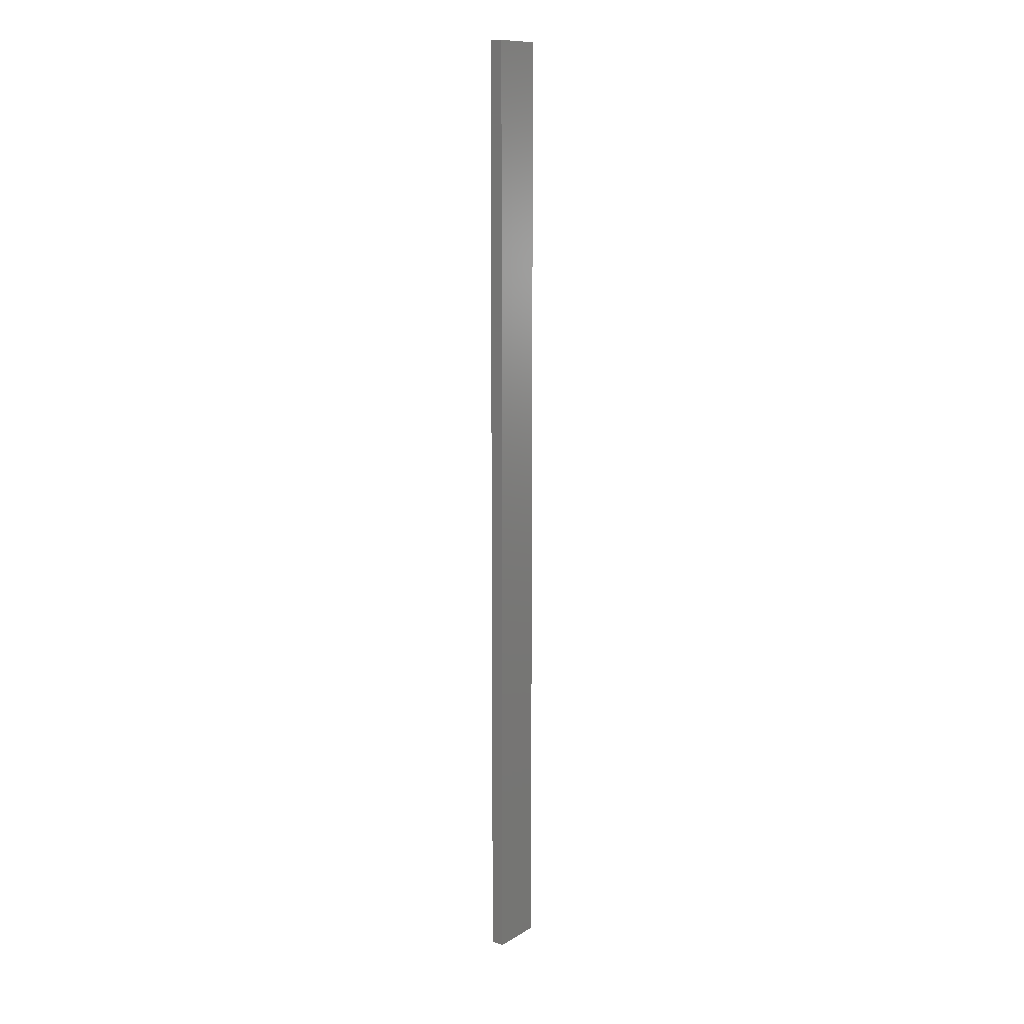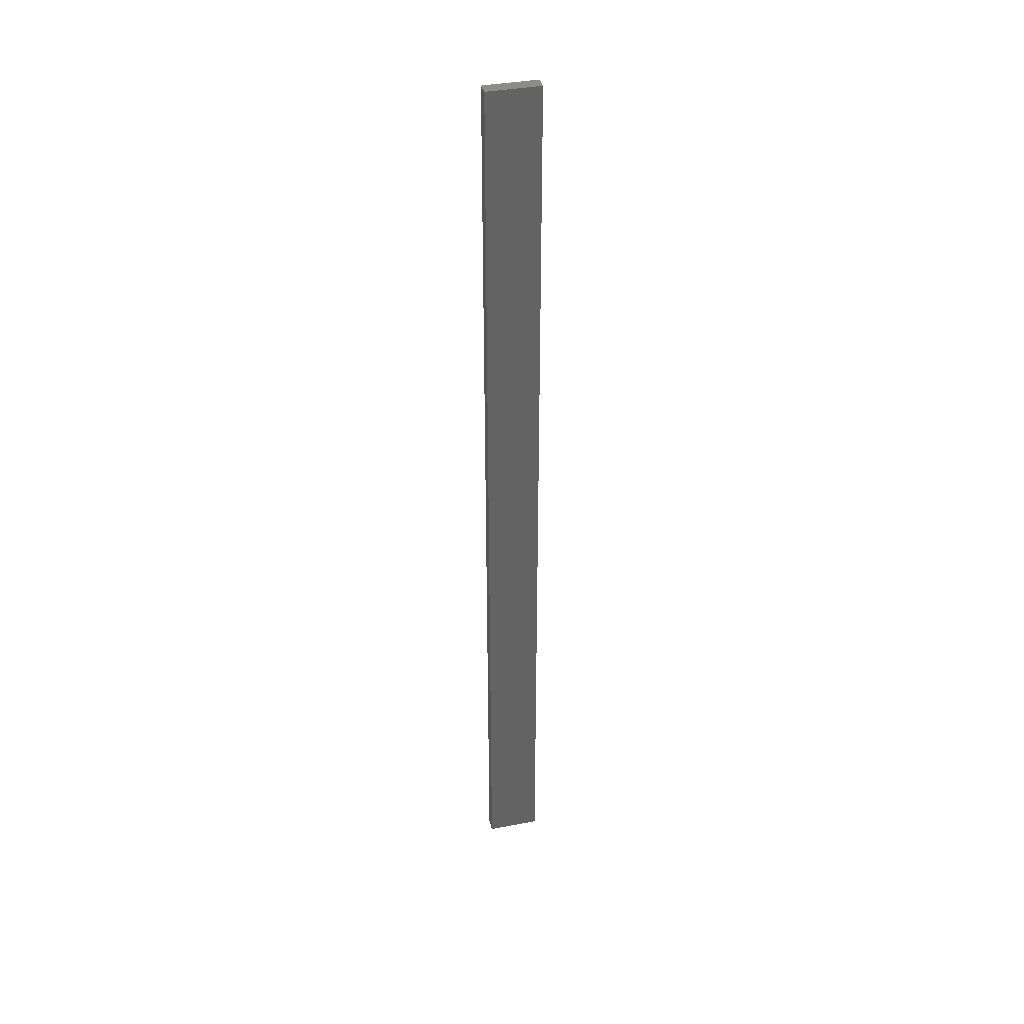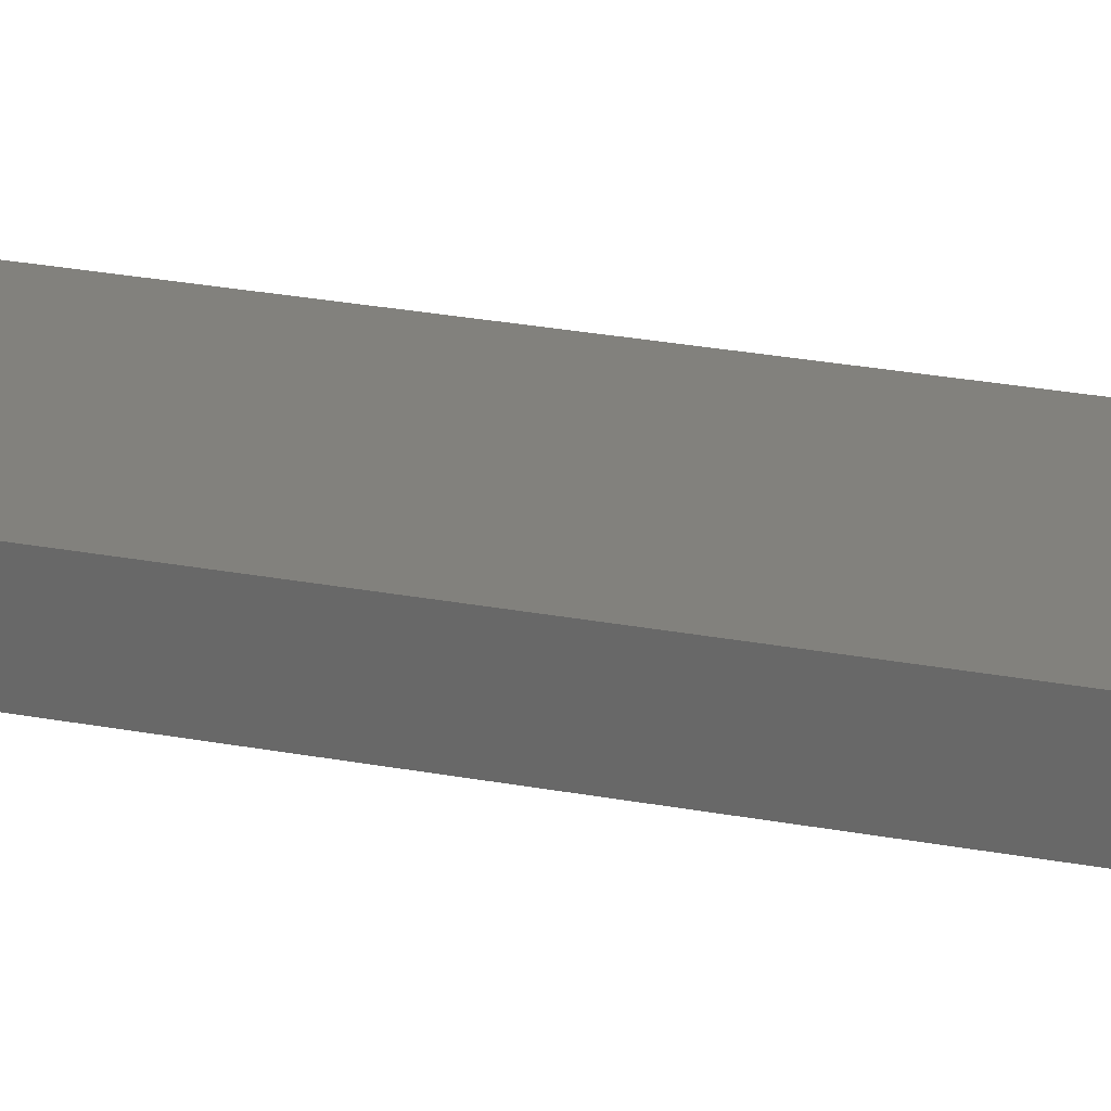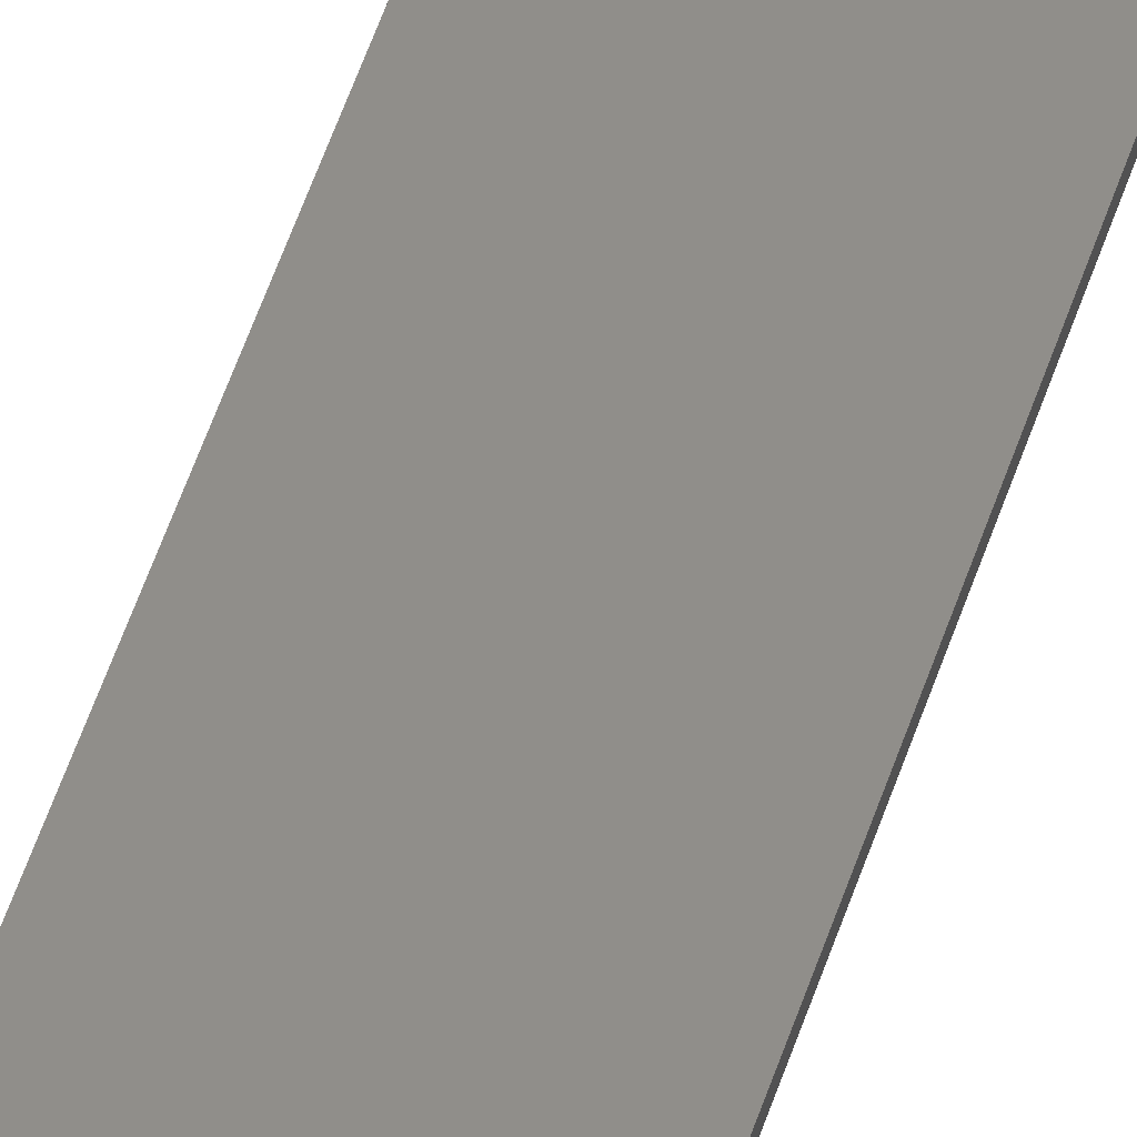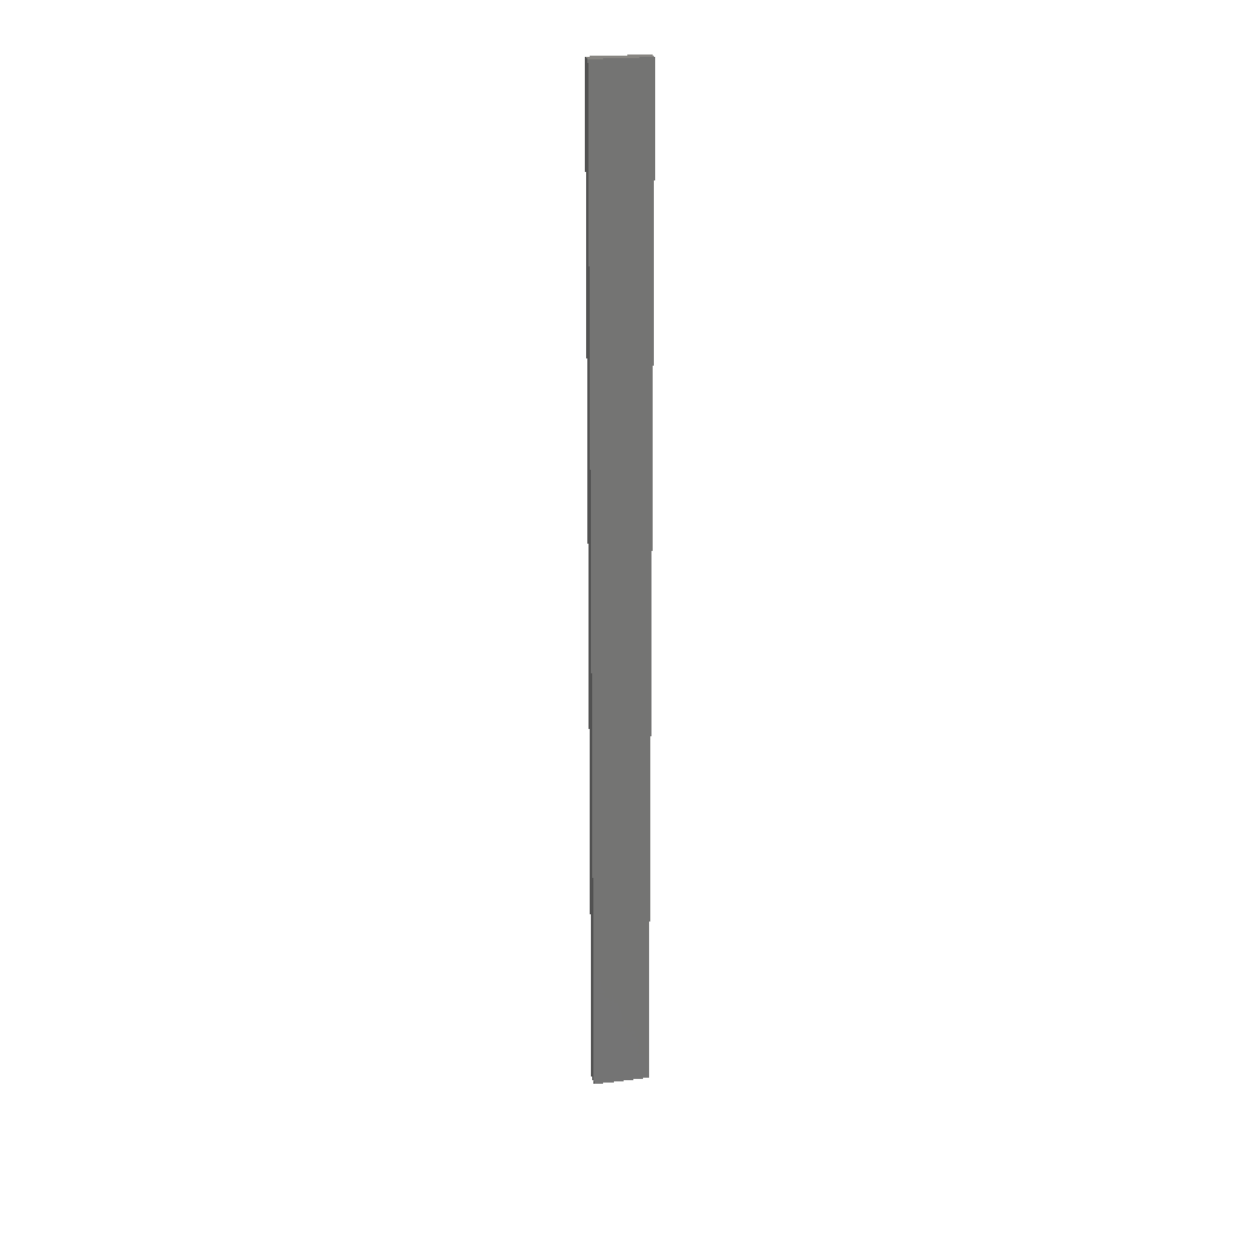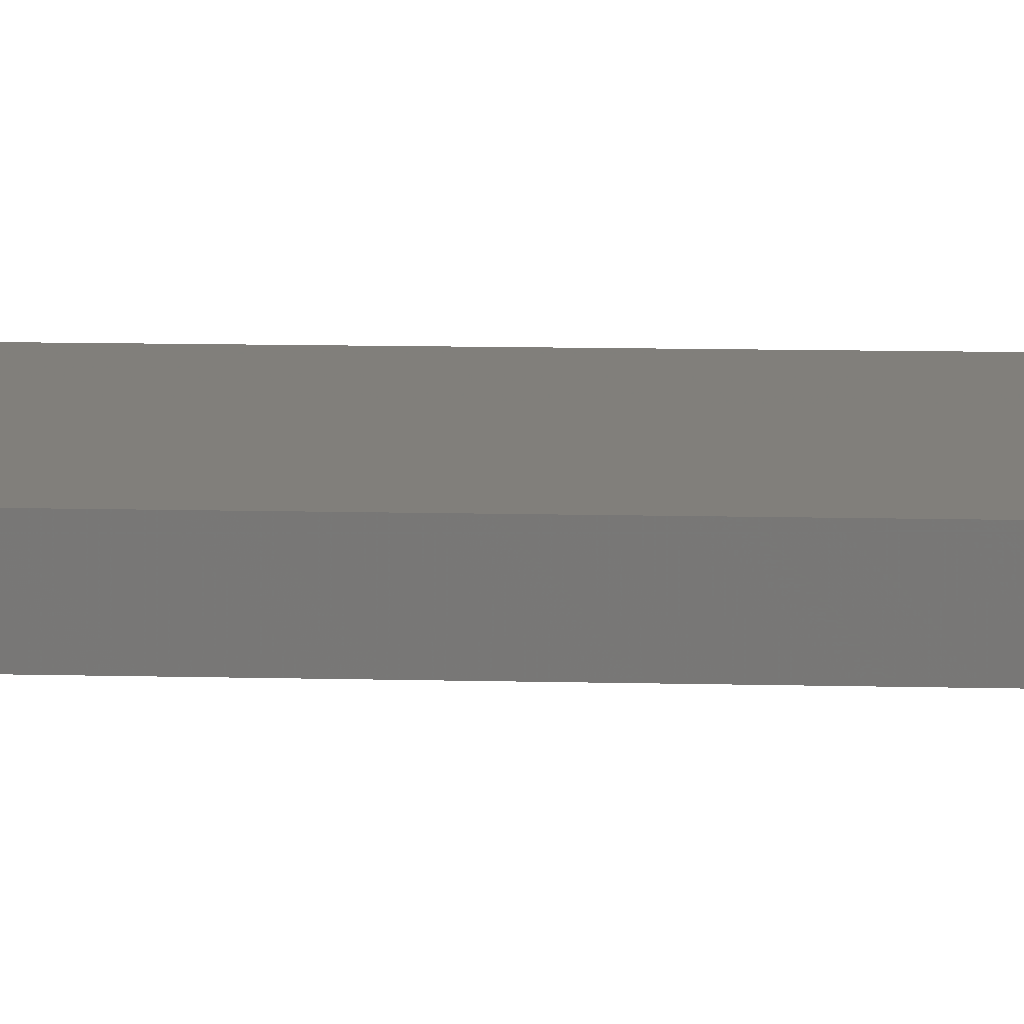
<metadata>
{"format":"stl","ext":"stl","renderer":"f3d","projection":"perspective","resolution":1024,"background":"white","views":[{"elev":12.0,"azim":138.2,"up":"+Z"},{"elev":38.1,"azim":-1.6,"up":"+Z"},{"elev":7.9,"azim":-46.1,"up":"+Y"},{"elev":43.6,"azim":-164.5,"up":"+Y"},{"elev":23.8,"azim":0.6,"up":"+Z"},{"elev":2.3,"azim":-73.6,"up":"+Y"}]}
</metadata>
<code>
# stl→obj: 16 verts, 28 faces
v -18.96 2.419 -403.5
v -18.96 2.419 -407.1
v -19.02 2.405 -407.1
v -19.02 2.405 -403.5
v -19.09 2.391 -407.1
v -19.09 2.391 -403.5
v -19.15 2.377 -403.5
v -19.15 2.377 -407.1
v -19.14 2.328 -407.1
v -19.14 2.328 -403.5
v -18.95 2.37 -407.1
v -18.95 2.37 -403.5
v -19.01 2.356 -407.1
v -19.01 2.356 -403.5
v -19.08 2.342 -407.1
v -19.08 2.342 -403.5
f 1 2 3
f 4 3 5
f 4 1 3
f 6 4 5
f 7 5 8
f 7 6 5
f 7 8 9
f 10 7 9
f 11 12 13
f 13 14 15
f 12 14 13
f 15 16 9
f 14 16 15
f 16 10 9
f 12 11 2
f 1 12 2
f 16 6 10
f 10 6 7
f 14 4 16
f 16 4 6
f 12 1 14
f 14 1 4
f 15 9 8
f 5 15 8
f 3 13 15
f 3 15 5
f 2 11 13
f 2 13 3

</code>
